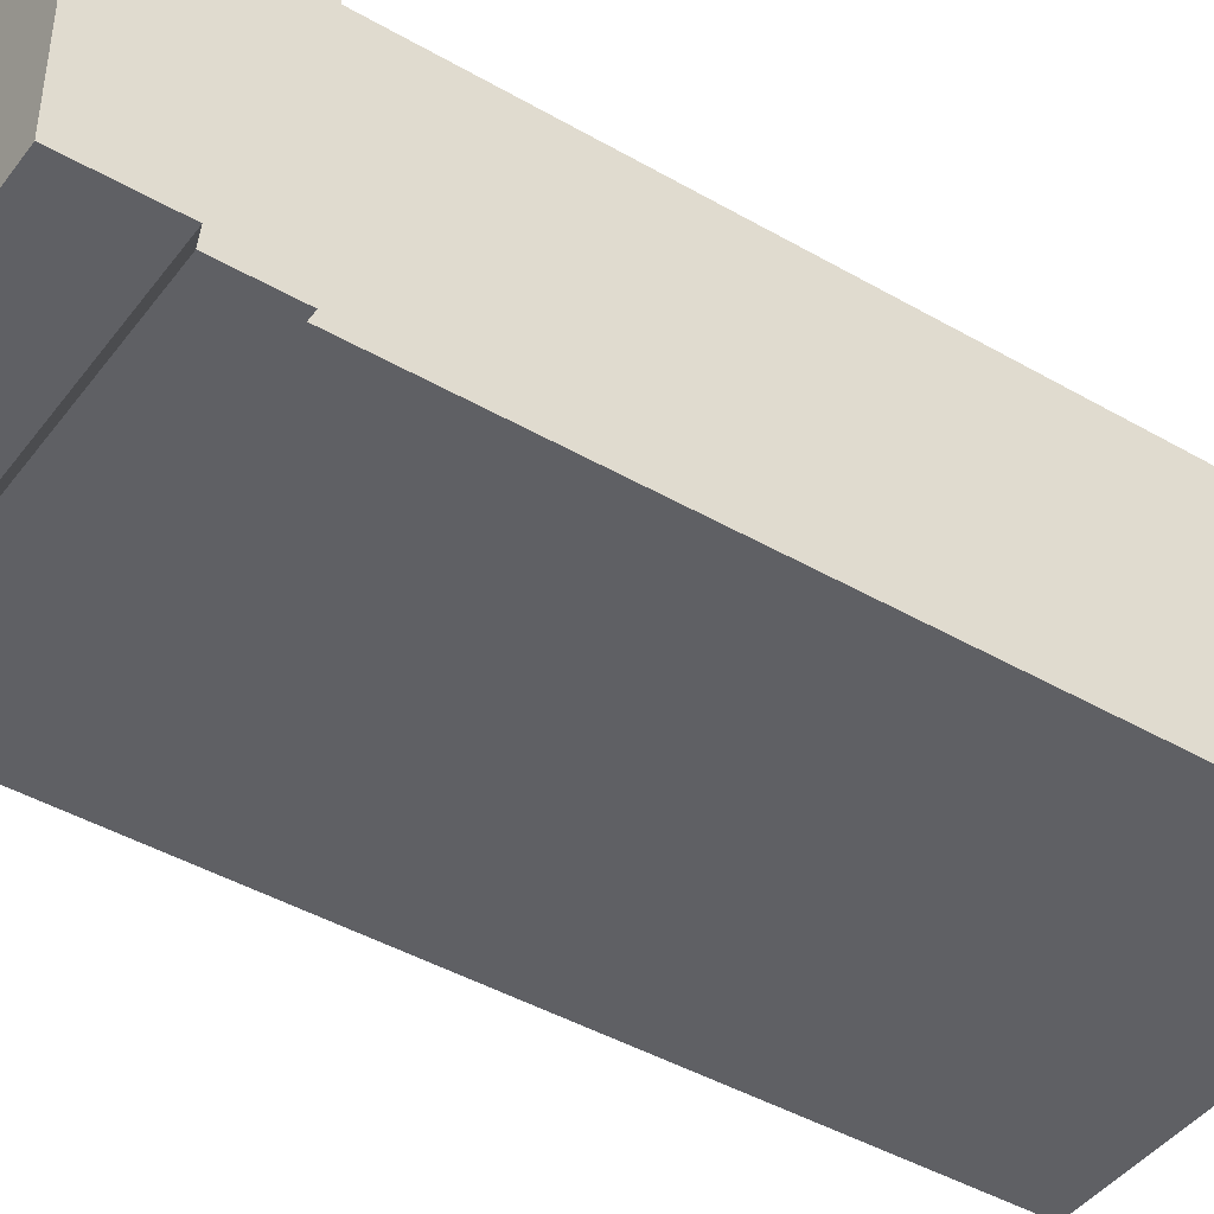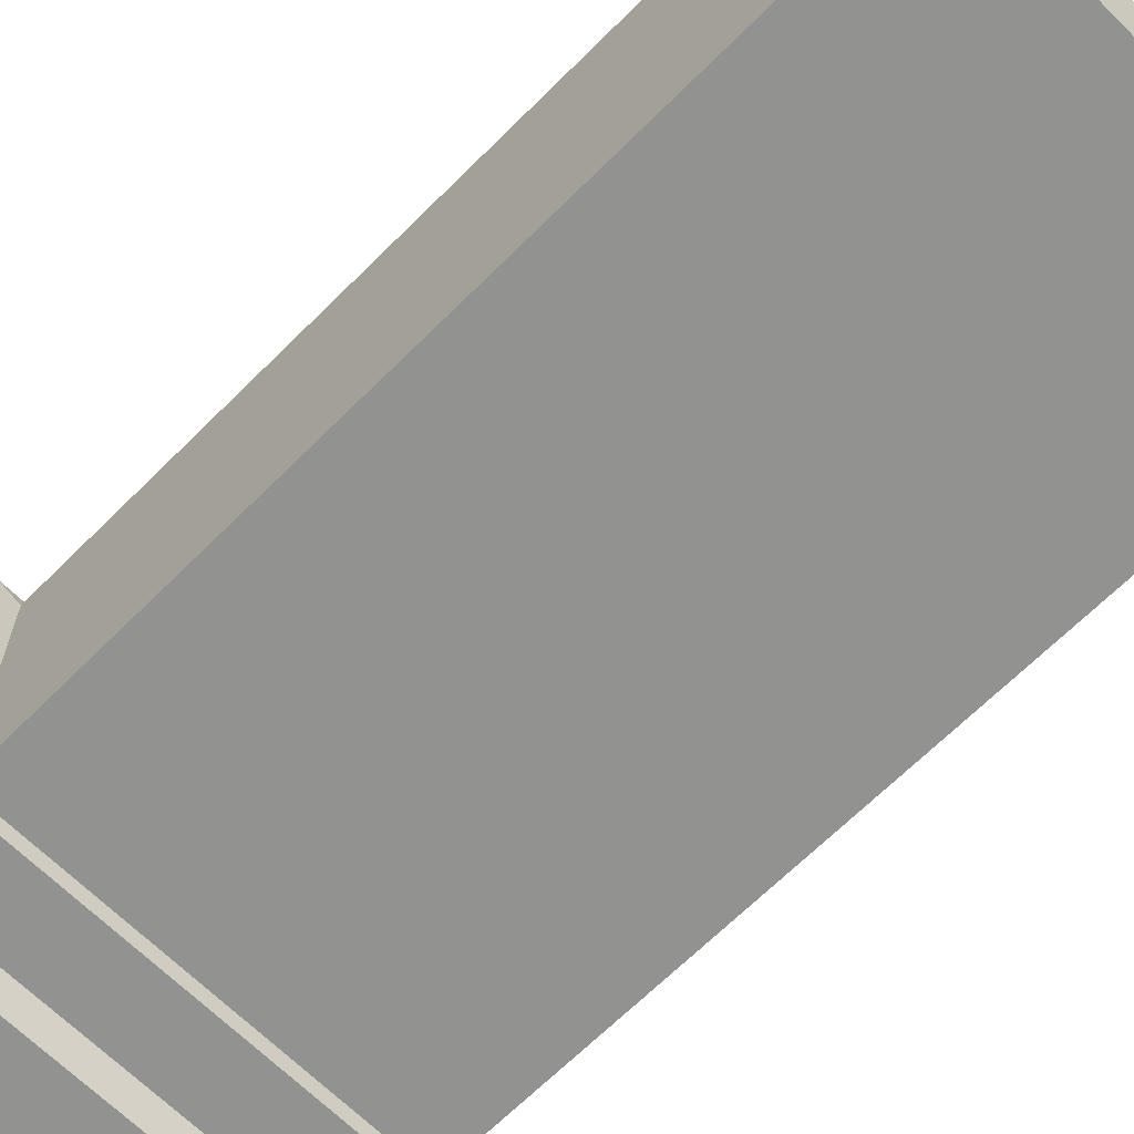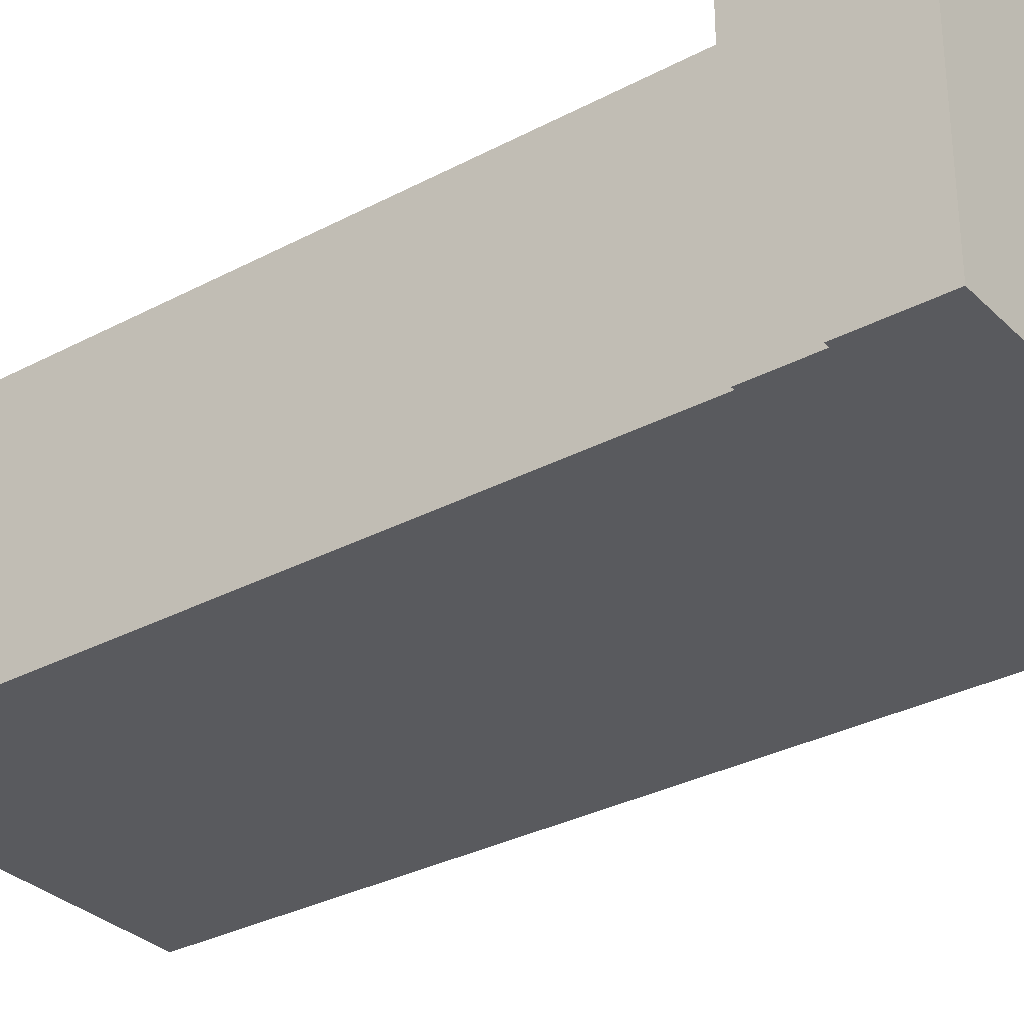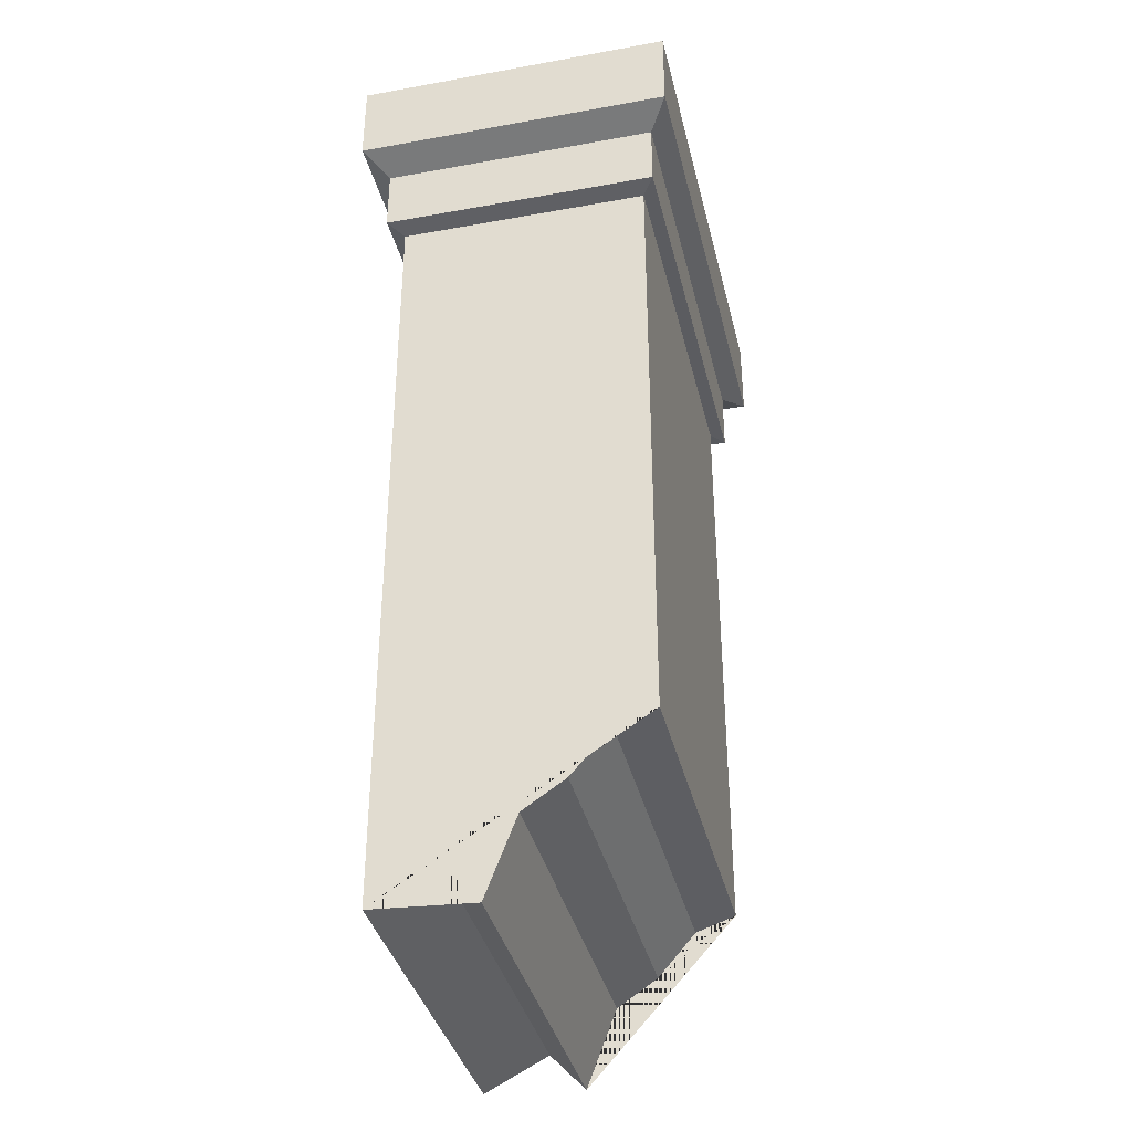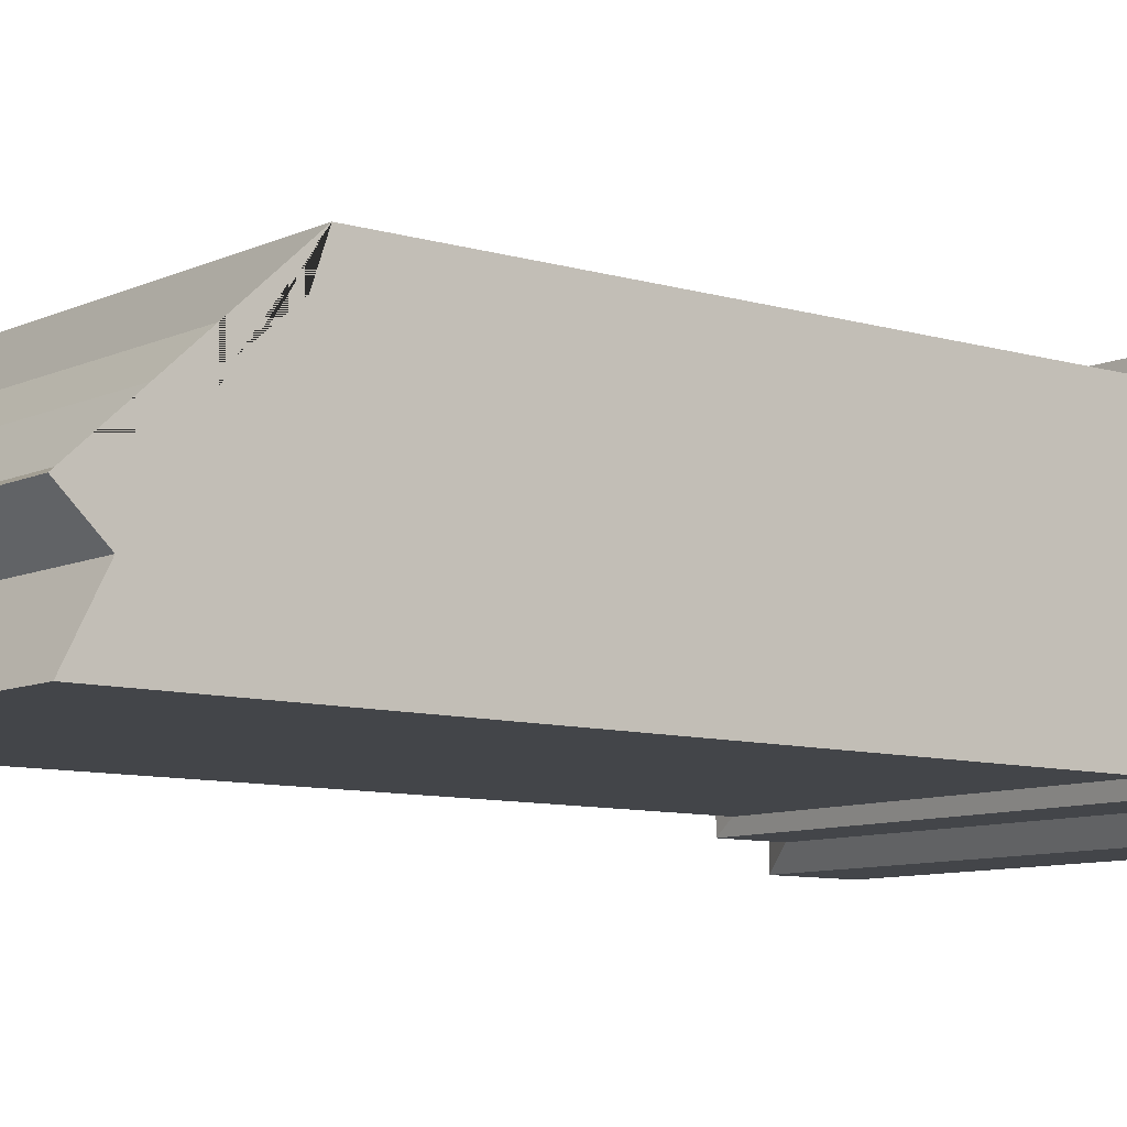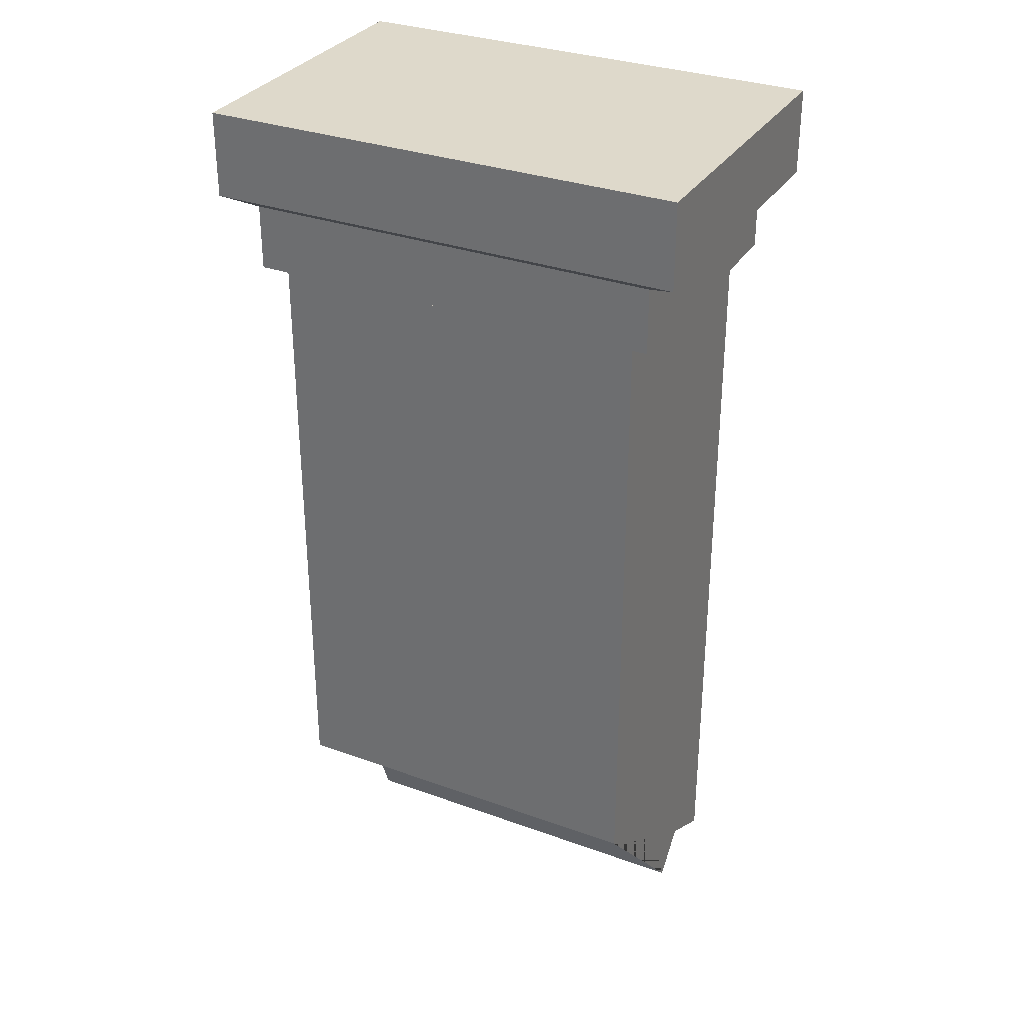
<metadata>
{"format":"obj","ext":"obj","renderer":"f3d","projection":"perspective","resolution":1024,"background":"white","views":[{"elev":-43.7,"azim":-124.2,"up":"+Z"},{"elev":-66.3,"azim":-44.9,"up":"+Z"},{"elev":-31.8,"azim":126.8,"up":"+Z"},{"elev":-36.9,"azim":-76.8,"up":"+Y"},{"elev":-8.8,"azim":51.0,"up":"+Z"},{"elev":31.8,"azim":27.1,"up":"+Y"}]}
</metadata>
<code>
o Cube.004_Cube.014
v -0.8655 5.622 -2.133
v -0.8655 5.622 -2.669
v -0.0489 5.622 -2.133
v -0.0489 5.622 -2.669
v -0.9095 5.627 -2.104
v -0.9095 5.627 -2.698
v -0.00495 5.627 -2.104
v -0.00495 5.627 -2.698
v -0.9095 5.768 -2.104
v -0.9095 5.768 -2.698
v -0.00495 5.768 -2.104
v -0.00495 5.768 -2.698
v -0.9775 5.796 -2.06
v -0.9775 5.796 -2.742
v 0.06308 5.796 -2.06
v 0.06308 5.796 -2.742
v -0.9775 5.979 -2.06
v -0.9775 5.979 -2.742
v 0.06308 5.979 -2.742
v 0.06308 5.979 -2.06
v -0.8655 4.309 -2.133
v -0.8655 3.968 -2.669
v -0.0489 3.968 -2.669
v -0.0489 4.309 -2.133
v -0.0489 4.038 -2.531
v -0.0489 3.956 -2.454
v -0.0489 4.126 -2.39
v -0.0489 4.185 -2.301
v -0.0489 4.279 -2.219
v -0.8655 4.038 -2.531
v -0.8655 3.956 -2.454
v -0.8655 4.126 -2.39
v -0.8655 4.185 -2.301
v -0.8655 4.279 -2.219
f 2 1 5 6
f 5 7 11 9
f 1 3 7 5
f 4 2 6 8
f 3 4 8 7
f 8 6 10 12
f 7 8 12 11
f 6 5 9 10
f 11 12 16 15
f 10 9 13 14
f 9 11 15 13
f 12 10 14 16
f 16 14 18 19
f 15 16 19 20
f 13 15 20 17
f 14 13 17 18
f 18 17 20 19
f 23 22 2 4
f 24 29 28 27 26 25 23 4 3
f 21 24 3 1
f 22 30 31 32 33 34 21 1 2
f 22 23 25 30
f 26 31 30 25
f 27 32 31 26
f 32 27 28 33
f 33 28 29 34
f 29 24 21 34

</code>
